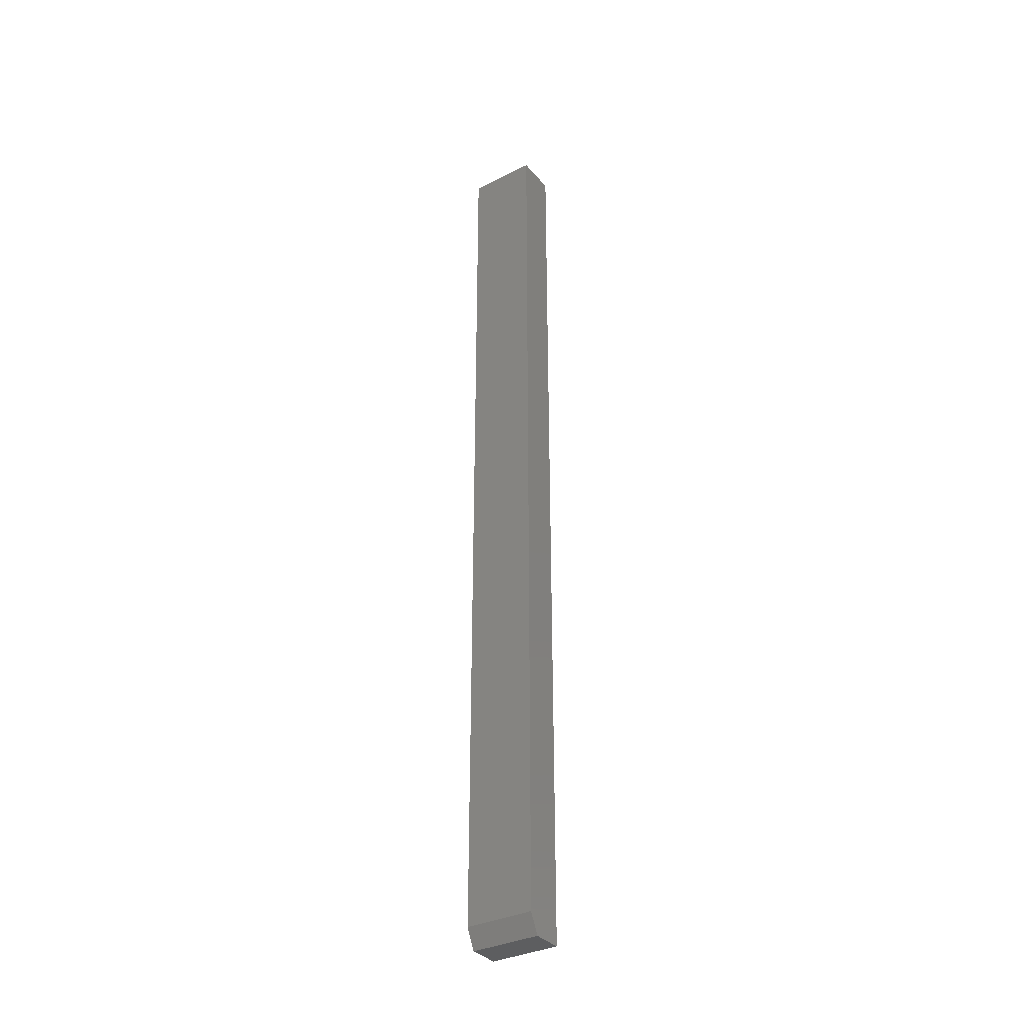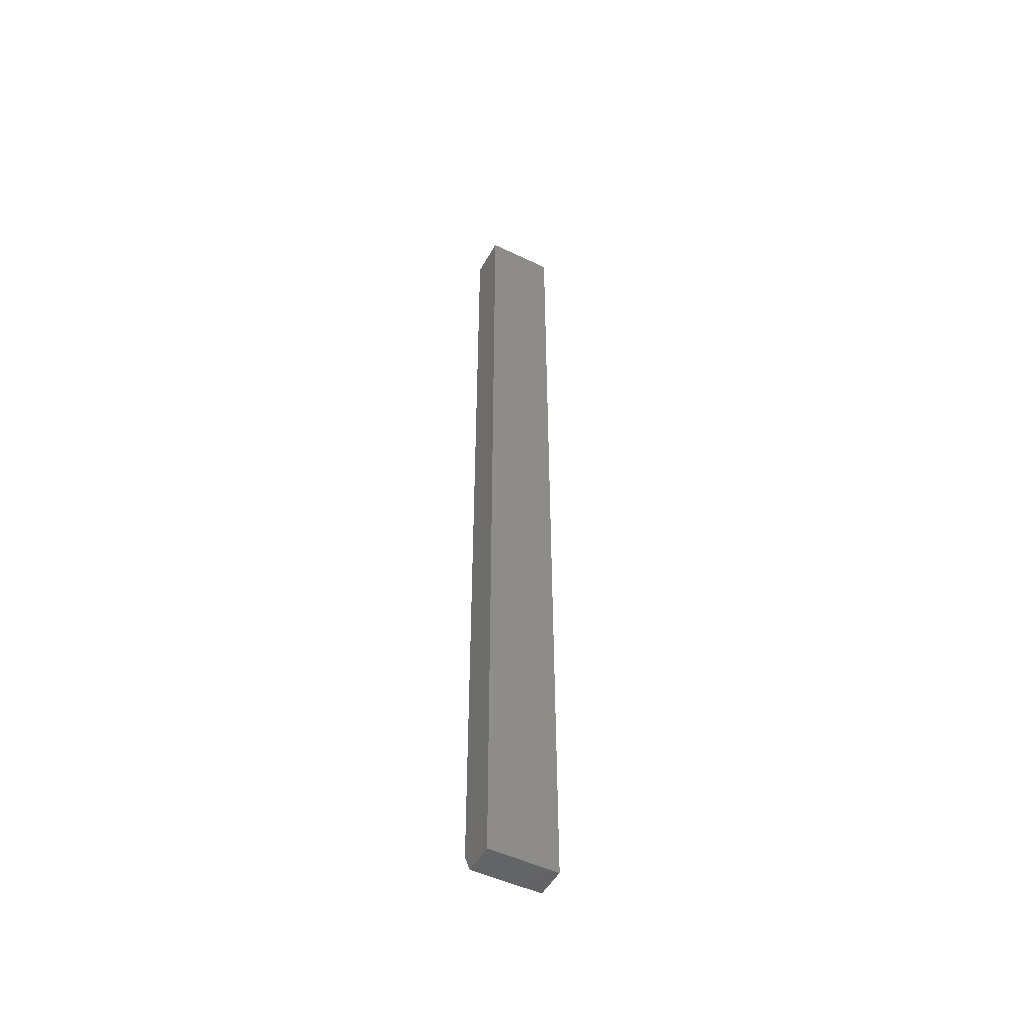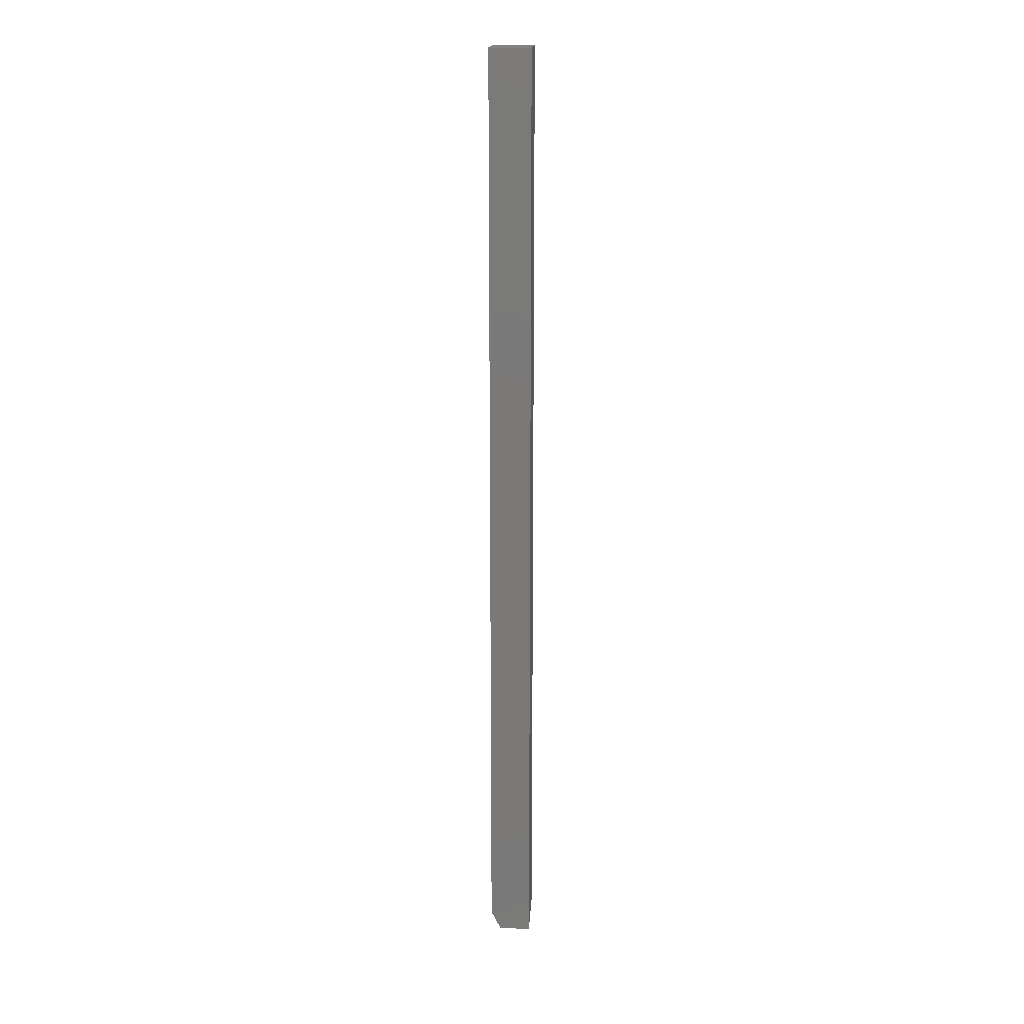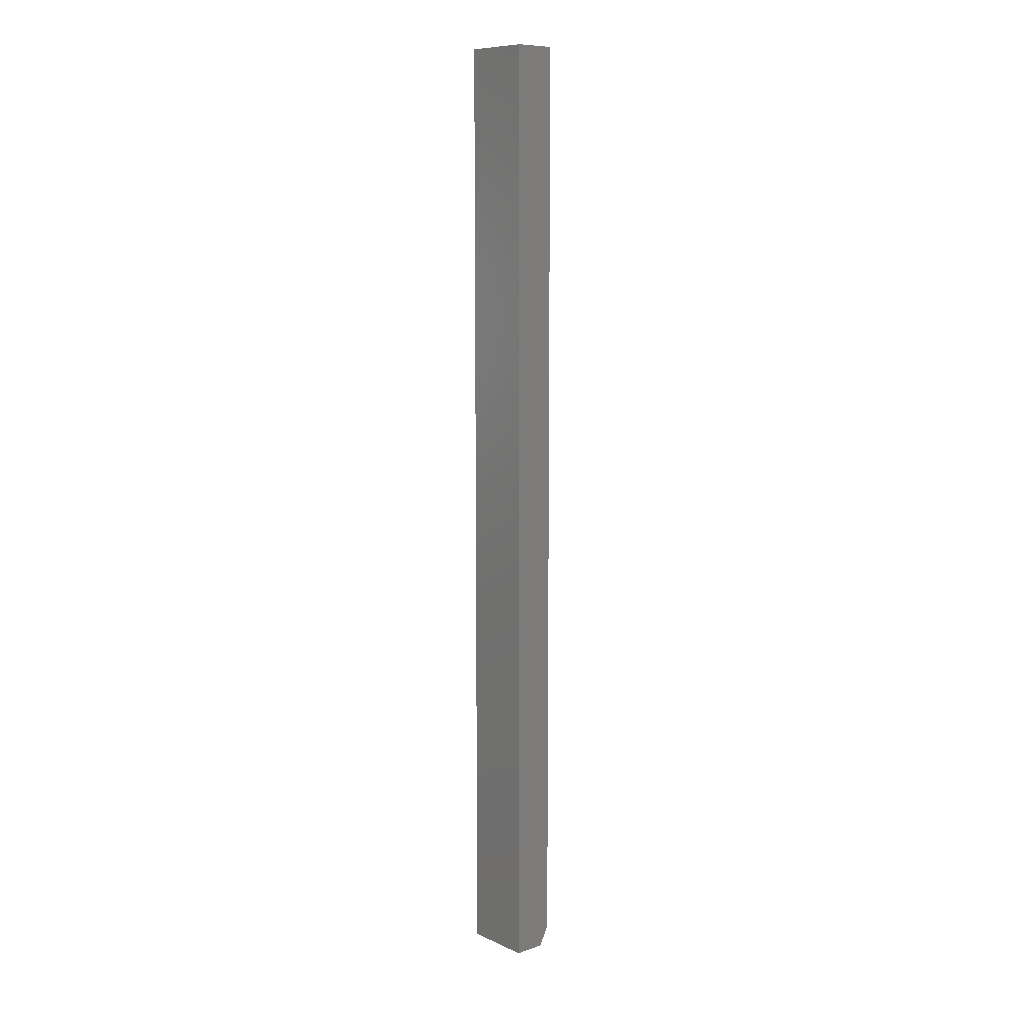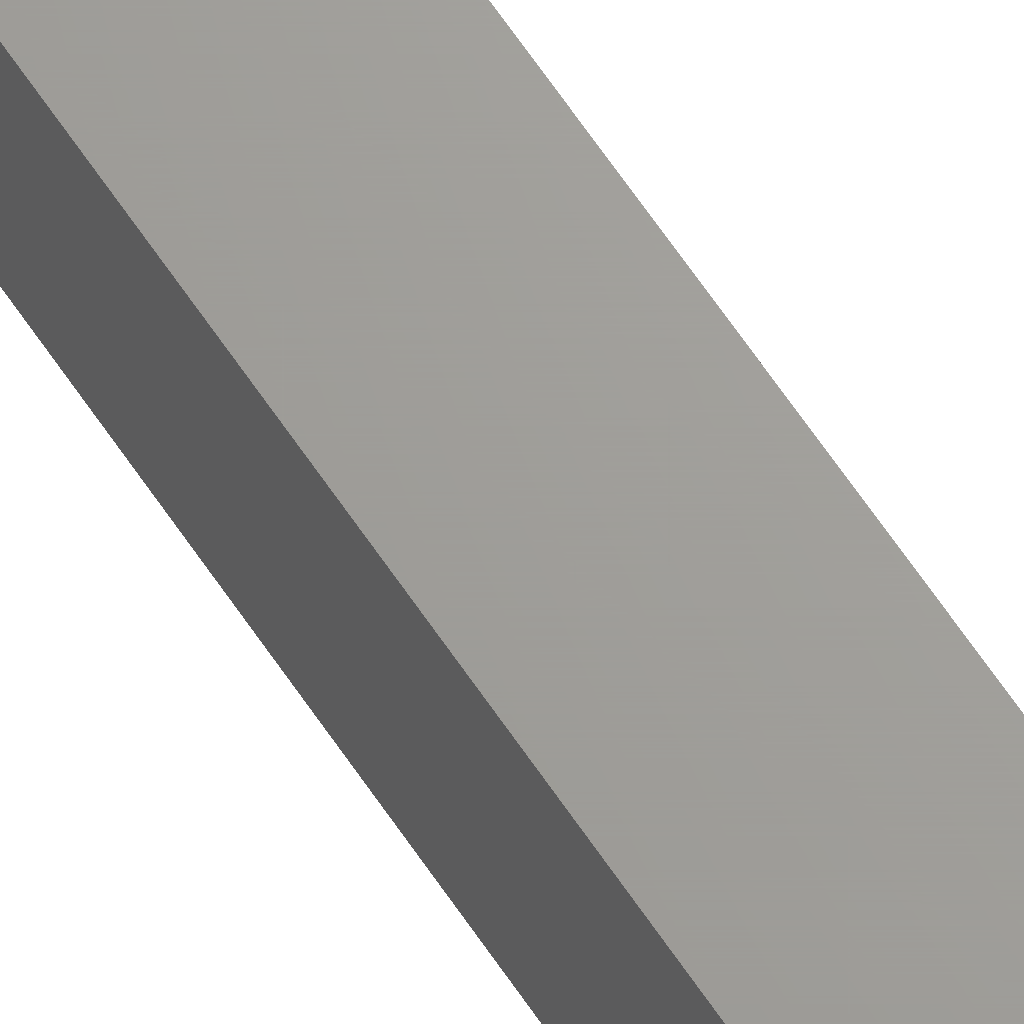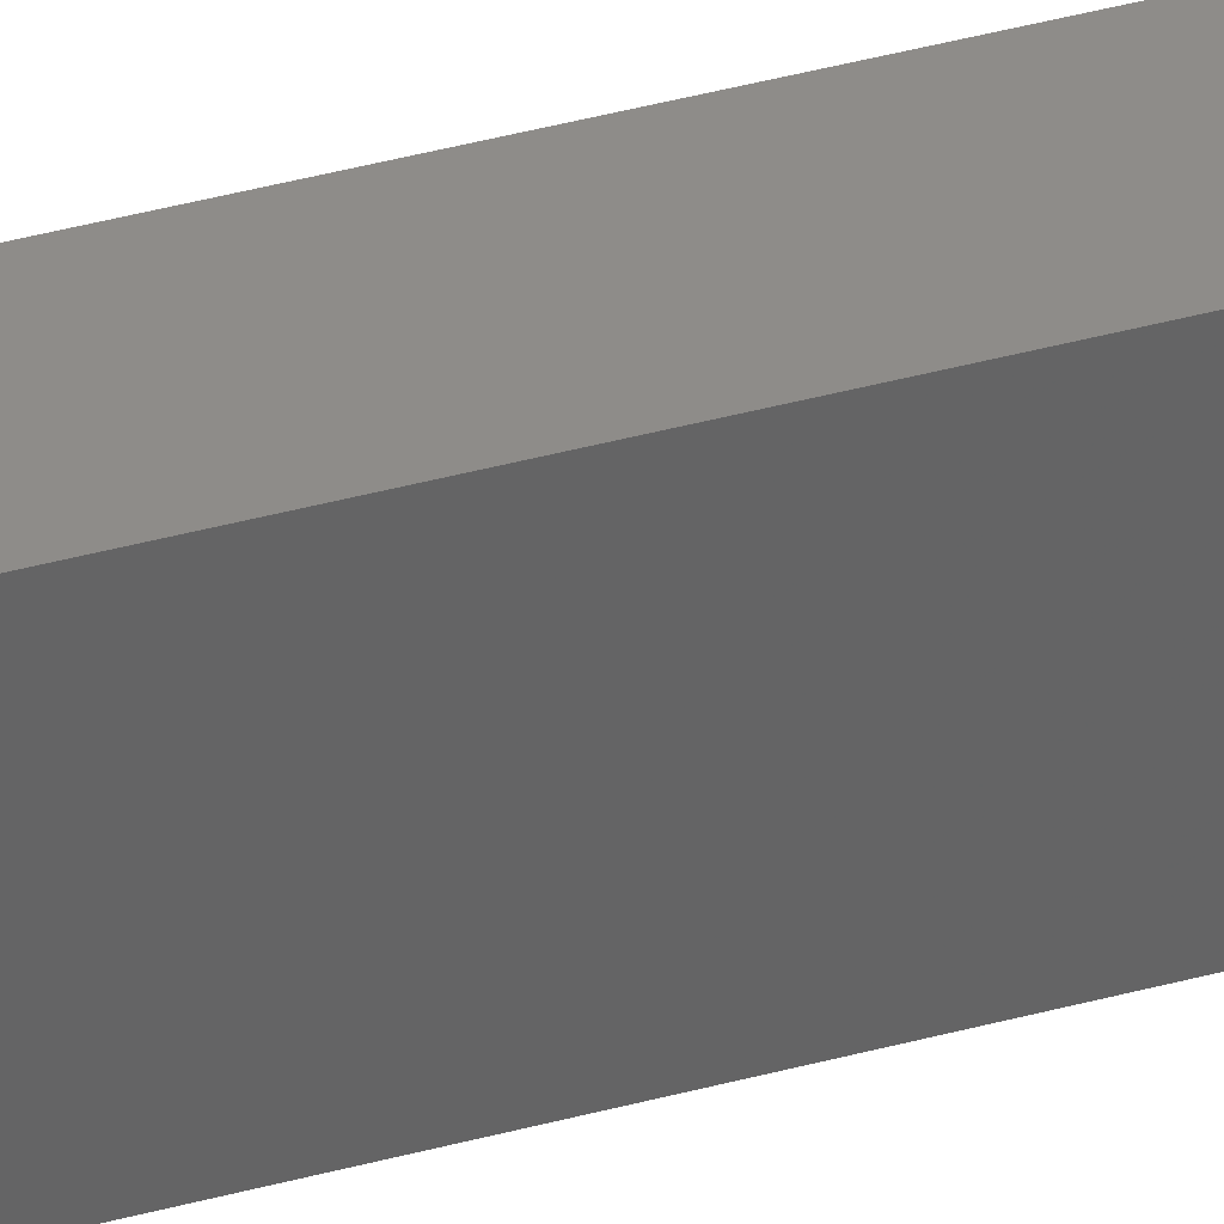
<metadata>
{"format":"stl","ext":"stl","renderer":"f3d","projection":"perspective","resolution":1024,"background":"white","views":[{"elev":-34.3,"azim":124.1,"up":"+Y"},{"elev":-49.7,"azim":-118.0,"up":"+Y"},{"elev":17.0,"azim":-176.8,"up":"+Y"},{"elev":9.4,"azim":-41.0,"up":"+Y"},{"elev":68.5,"azim":-34.6,"up":"+Z"},{"elev":38.0,"azim":70.5,"up":"+Z"}]}
</metadata>
<code>
# stl→obj: 10 verts, 16 faces
v 0 -0.75 0
v 0.025 -0.75 -1.531e-18
v 3.349e-18 -0.75 0.05469
v 0.025 -0.75 0.05469
v 0.03281 0 0.05469
v 3.349e-18 0 0.05469
v 0.03281 -0.7344 0.05469
v 0.03281 0 -2.009e-18
v 0.03281 -0.7344 -2.009e-18
v 0 0 0
f 1 2 3
f 3 2 4
f 5 6 7
f 7 6 3
f 7 3 4
f 8 5 9
f 9 5 7
f 10 8 1
f 1 8 9
f 1 9 2
f 4 2 7
f 7 2 9
f 10 6 8
f 8 6 5
f 6 10 3
f 3 10 1

</code>
